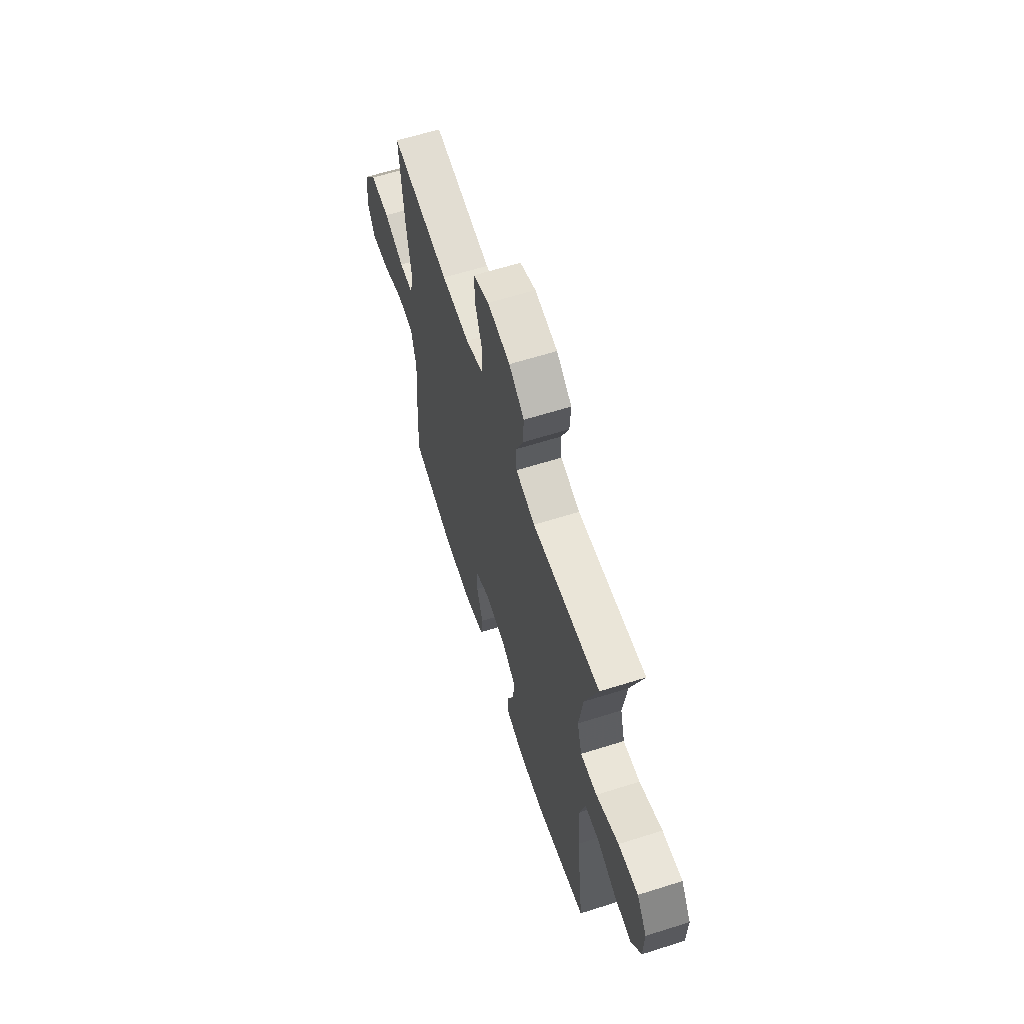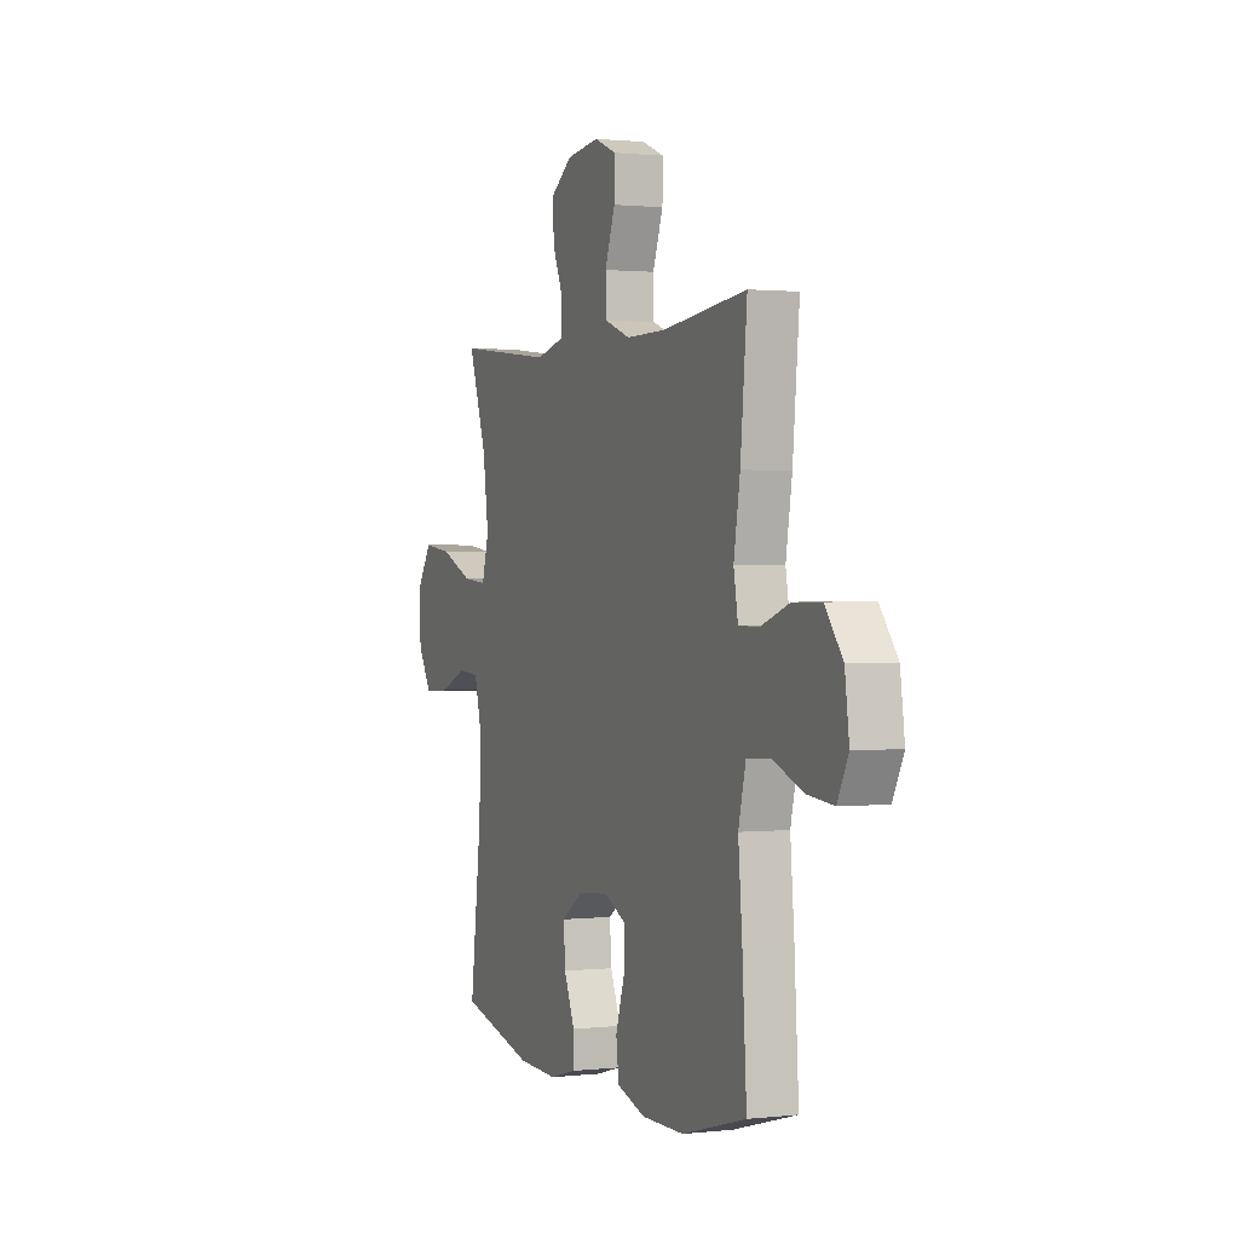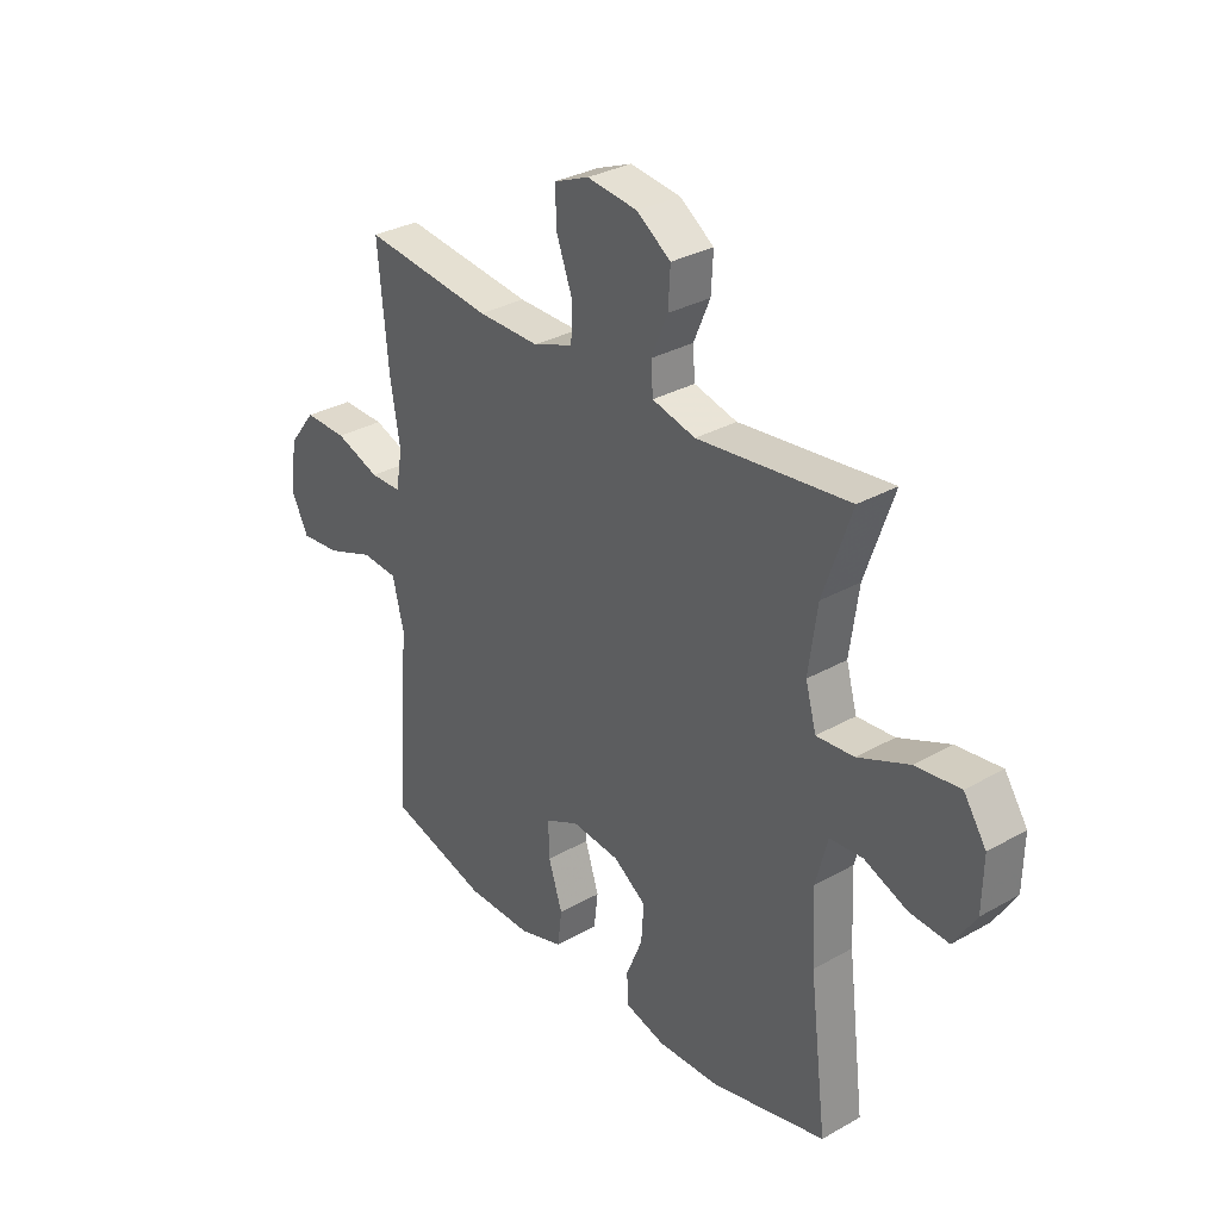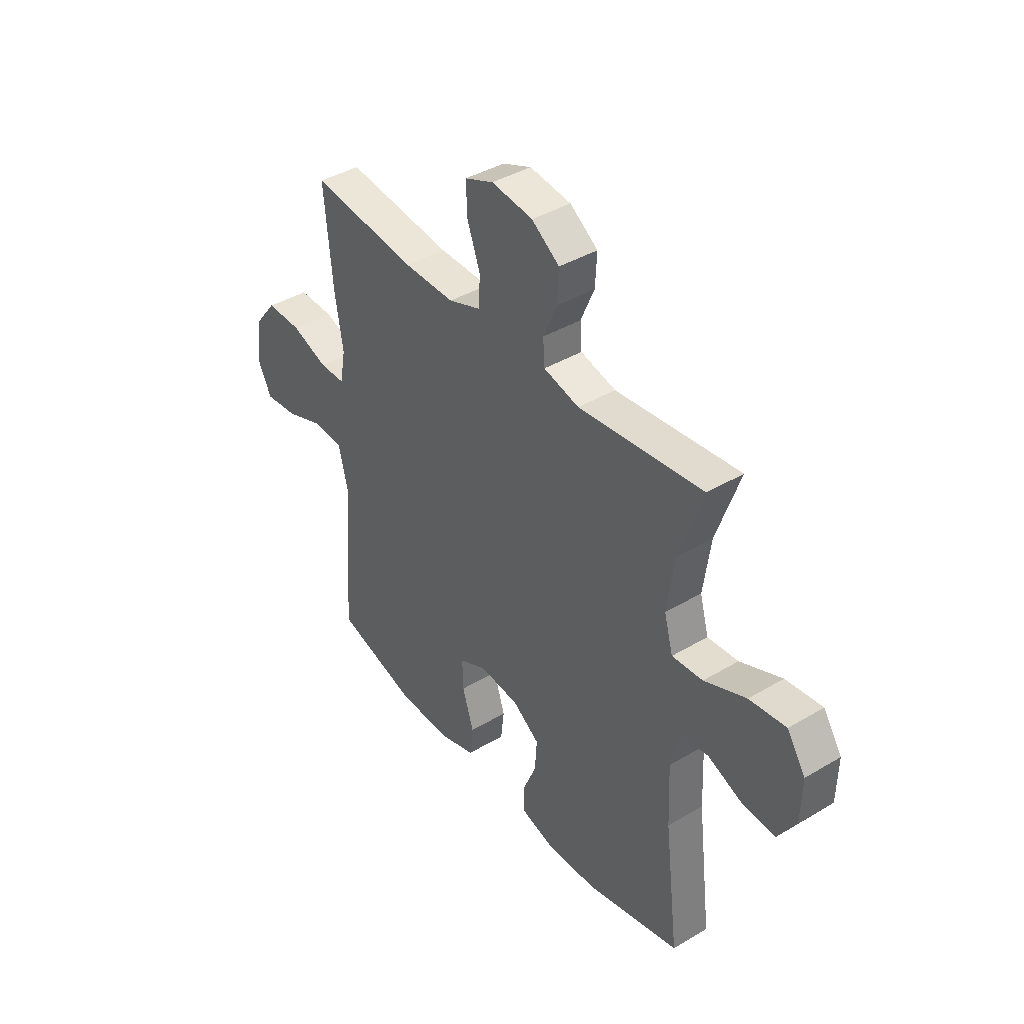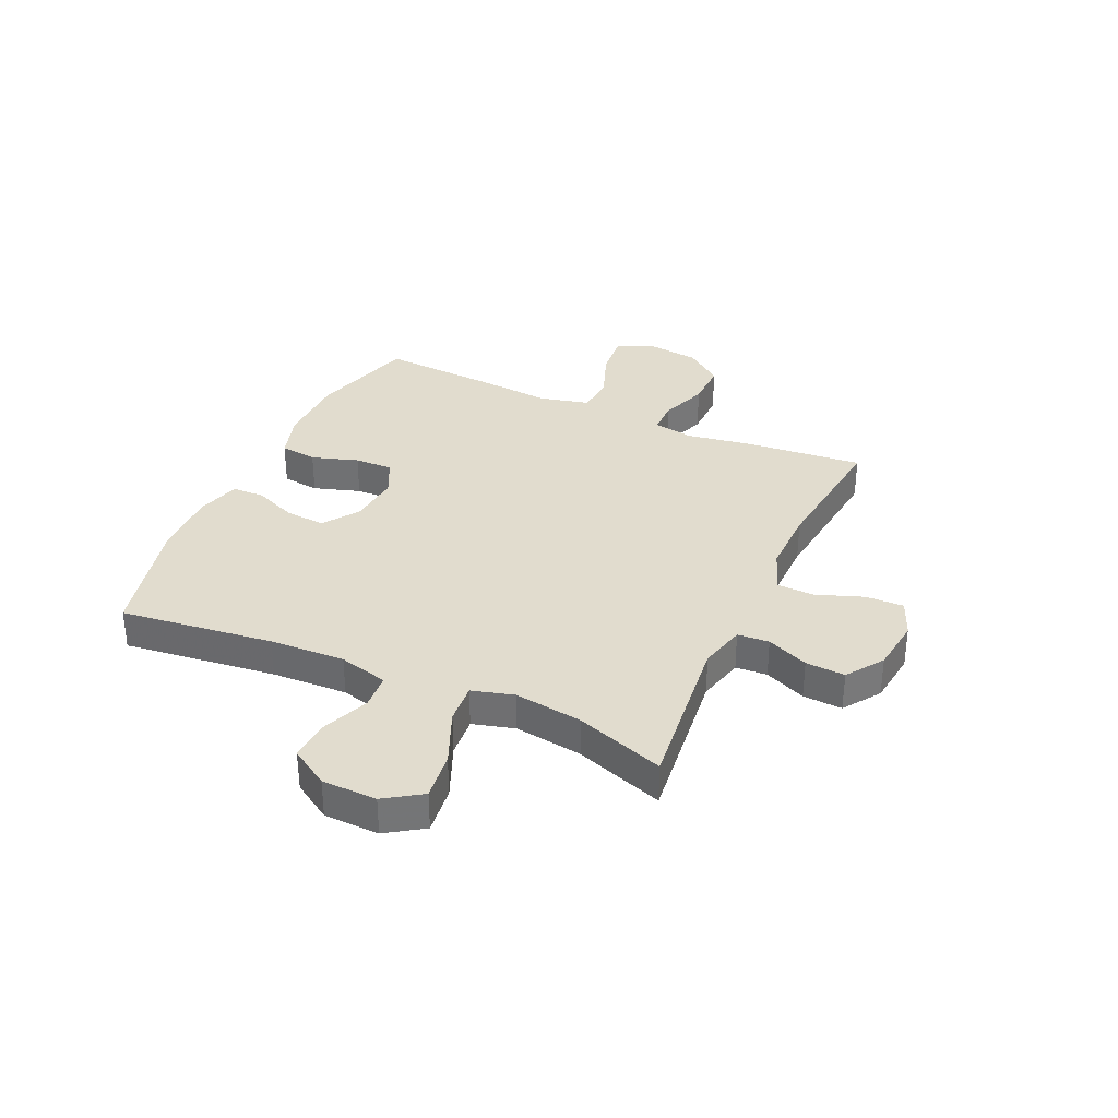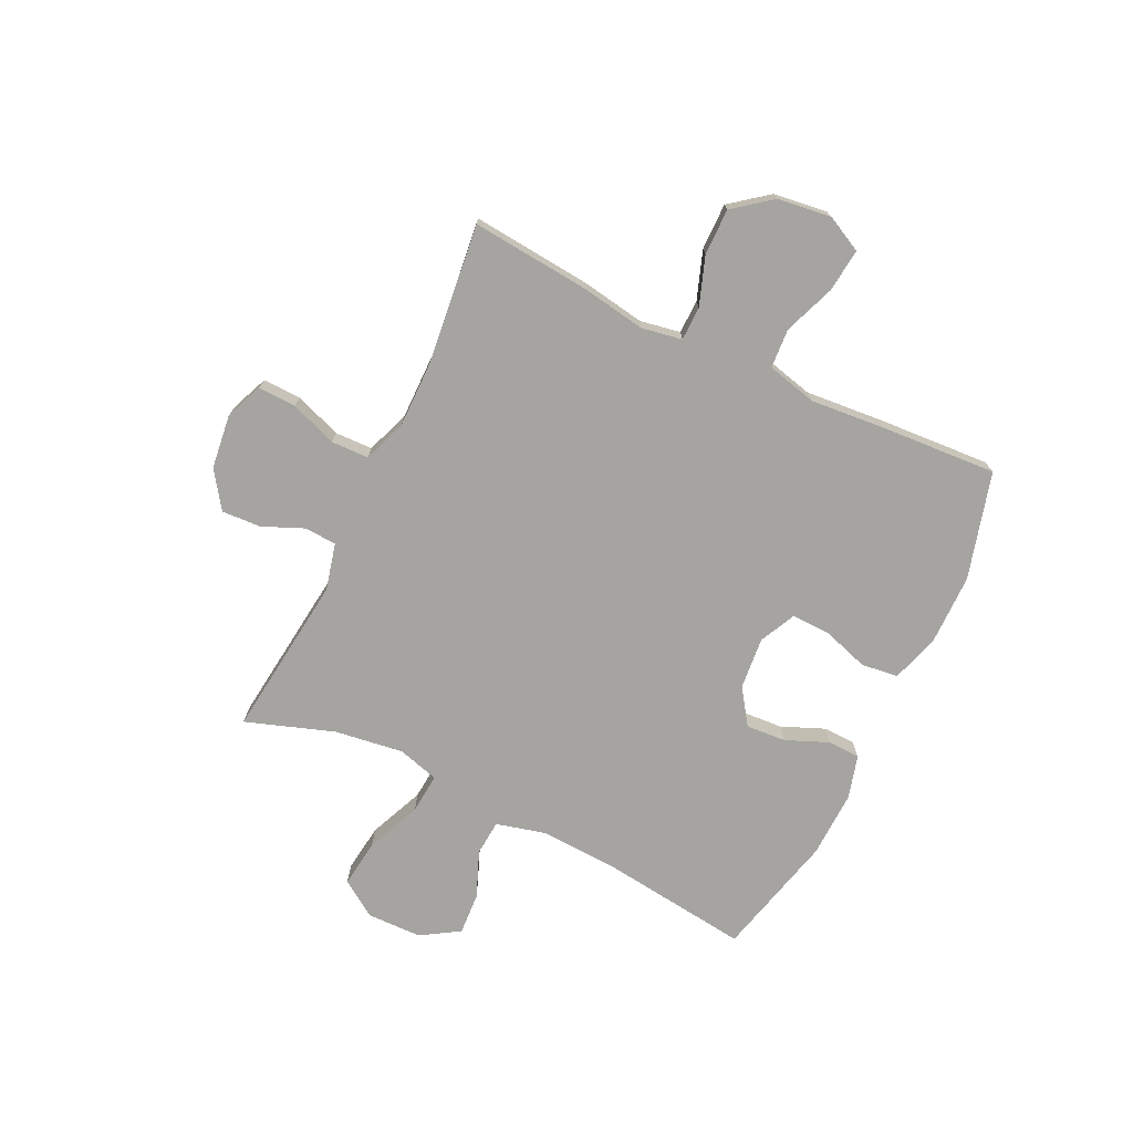
<metadata>
{"format":"obj","ext":"obj","renderer":"f3d","projection":"perspective","resolution":1024,"background":"white","views":[{"elev":62.4,"azim":-107.8,"up":"+Z"},{"elev":1.1,"azim":67.7,"up":"+Z"},{"elev":31.6,"azim":-128.7,"up":"+Z"},{"elev":40.5,"azim":-126.1,"up":"+Z"},{"elev":34.0,"azim":-65.5,"up":"+Y"},{"elev":-73.5,"azim":64.3,"up":"+Y"}]}
</metadata>
<code>
v 0.5 0.07 0.5
v 0.48 0.07 0.284
v 0.461 0.07 0.169
v 0.474 0.07 0.096
v 0.535 0.07 0.095
v 0.622 0.07 0.126
v 0.706 0.07 0.127
v 0.759 0.07 0.059
v 0.772 0.07 -0.038
v 0.739 0.07 -0.103
v 0.661 0.07 -0.095
v 0.568 0.07 -0.06
v 0.497 0.07 -0.065
v 0.475 0.07 -0.155
v 0.487 0.07 -0.293
v 0.5 0.07 -0.5
v 0.307 0.07 -0.554
v 0.178 0.07 -0.555
v 0.092 0.07 -0.528
v 0.084 0.07 -0.461
v 0.111 0.07 -0.377
v 0.113 0.07 -0.308
v 0.047 0.07 -0.276
v -0.047 0.07 -0.285
v -0.111 0.07 -0.329
v -0.106 0.07 -0.401
v -0.074 0.07 -0.478
v -0.076 0.07 -0.537
v -0.155 0.07 -0.559
v -0.276 0.07 -0.555
v -0.5 0.07 -0.5
v -0.466 0.07 -0.224
v -0.46 0.07 -0.088
v -0.483 0.07 0.001
v -0.547 0.07 0.006
v -0.631 0.07 -0.028
v -0.707 0.07 -0.033
v -0.75 0.07 0.036
v -0.752 0.07 0.135
v -0.708 0.07 0.201
v -0.621 0.07 0.19
v -0.522 0.07 0.148
v -0.449 0.07 0.142
v -0.428 0.07 0.217
v -0.445 0.07 0.34
v -0.5 0.07 0.5
v -0.205 0.07 0.466
v -0.121 0.07 0.487
v -0.117 0.07 0.544
v -0.149 0.07 0.619
v -0.153 0.07 0.69
v -0.087 0.07 0.736
v 0.011 0.07 0.748
v 0.079 0.07 0.72
v 0.077 0.07 0.651
v 0.046 0.07 0.567
v 0.048 0.07 0.499
v 0.126 0.07 0.47
v 0.247 0.07 0.471
v 0.5 0 0.5
v 0.48 0 0.284
v 0.461 0 0.169
v 0.474 0 0.096
v 0.535 0 0.095
v 0.622 0 0.126
v 0.706 0 0.127
v 0.759 0 0.059
v 0.772 0 -0.038
v 0.739 0 -0.103
v 0.661 0 -0.095
v 0.568 0 -0.06
v 0.497 0 -0.065
v 0.475 0 -0.155
v 0.487 0 -0.293
v 0.5 0 -0.5
v 0.307 0 -0.554
v 0.178 0 -0.555
v 0.092 0 -0.528
v 0.084 0 -0.461
v 0.111 0 -0.377
v 0.113 0 -0.308
v 0.047 0 -0.276
v -0.047 0 -0.285
v -0.111 0 -0.329
v -0.106 0 -0.401
v -0.074 0 -0.478
v -0.076 0 -0.537
v -0.155 0 -0.559
v -0.276 0 -0.555
v -0.5 0 -0.5
v -0.466 0 -0.224
v -0.46 0 -0.088
v -0.483 0 0.001
v -0.547 0 0.006
v -0.631 0 -0.028
v -0.707 0 -0.033
v -0.75 0 0.036
v -0.752 0 0.135
v -0.708 0 0.201
v -0.621 0 0.19
v -0.522 0 0.148
v -0.449 0 0.142
v -0.428 0 0.217
v -0.445 0 0.34
v -0.5 0 0.5
v -0.205 0 0.466
v -0.121 0 0.487
v -0.117 0 0.544
v -0.149 0 0.619
v -0.153 0 0.69
v -0.087 0 0.736
v 0.011 0 0.748
v 0.079 0 0.72
v 0.077 0 0.651
v 0.046 0 0.567
v 0.048 0 0.499
v 0.126 0 0.47
v 0.247 0 0.471
f 54 55 56
f 53 54 56
f 52 53 56
f 51 52 56
f 50 51 56
f 49 50 56
f 48 49 56 57
f 47 48 57 58
f 45 46 47
f 47 58 59
f 45 47 59
f 44 45 59
f 40 41 42
f 39 40 42
f 38 39 42
f 37 38 42
f 36 37 42
f 35 36 42
f 34 35 42 43
f 1 2 3
f 59 1 3
f 44 59 3
f 43 44 3
f 34 43 3
f 33 34 3
f 30 31 32
f 29 30 32
f 28 29 32
f 27 28 32
f 26 27 32
f 19 20 21
f 18 19 21
f 17 18 21
f 16 17 21
f 15 16 21
f 14 15 21
f 13 14 21 22
f 10 11 12
f 9 10 12
f 8 9 12
f 7 8 12
f 6 7 12
f 5 6 12
f 4 5 12 13
f 13 22 23
f 4 13 23
f 3 4 23
f 25 26 32 33
f 24 25 33 3
f 3 23 24
f 115 114 113
f 115 113 112
f 115 112 111
f 115 111 110
f 115 110 109
f 115 109 108
f 116 115 108 107
f 117 116 107 106
f 106 105 104
f 118 117 106
f 118 106 104
f 118 104 103
f 101 100 99
f 101 99 98
f 101 98 97
f 101 97 96
f 101 96 95
f 101 95 94
f 102 101 94 93
f 62 61 60
f 62 60 118
f 62 118 103
f 62 103 102
f 62 102 93
f 62 93 92
f 91 90 89
f 91 89 88
f 91 88 87
f 91 87 86
f 91 86 85
f 80 79 78
f 80 78 77
f 80 77 76
f 80 76 75
f 80 75 74
f 80 74 73
f 81 80 73 72
f 71 70 69
f 71 69 68
f 71 68 67
f 71 67 66
f 71 66 65
f 71 65 64
f 72 71 64 63
f 82 81 72
f 82 72 63
f 82 63 62
f 92 91 85 84
f 62 92 84 83
f 83 82 62
f 1 60 61 2
f 2 61 62 3
f 3 62 63 4
f 4 63 64 5
f 5 64 65 6
f 6 65 66 7
f 7 66 67 8
f 8 67 68 9
f 9 68 69 10
f 10 69 70 11
f 11 70 71 12
f 12 71 72 13
f 13 72 73 14
f 14 73 74 15
f 15 74 75 16
f 16 75 76 17
f 17 76 77 18
f 18 77 78 19
f 19 78 79 20
f 20 79 80 21
f 21 80 81 22
f 22 81 82 23
f 23 82 83 24
f 24 83 84 25
f 25 84 85 26
f 26 85 86 27
f 27 86 87 28
f 28 87 88 29
f 29 88 89 30
f 30 89 90 31
f 31 90 91 32
f 32 91 92 33
f 33 92 93 34
f 34 93 94 35
f 35 94 95 36
f 36 95 96 37
f 37 96 97 38
f 38 97 98 39
f 39 98 99 40
f 40 99 100 41
f 41 100 101 42
f 42 101 102 43
f 43 102 103 44
f 44 103 104 45
f 45 104 105 46
f 46 105 106 47
f 47 106 107 48
f 48 107 108 49
f 49 108 109 50
f 50 109 110 51
f 51 110 111 52
f 52 111 112 53
f 53 112 113 54
f 54 113 114 55
f 55 114 115 56
f 56 115 116 57
f 57 116 117 58
f 58 117 118 59
f 59 118 60 1

</code>
